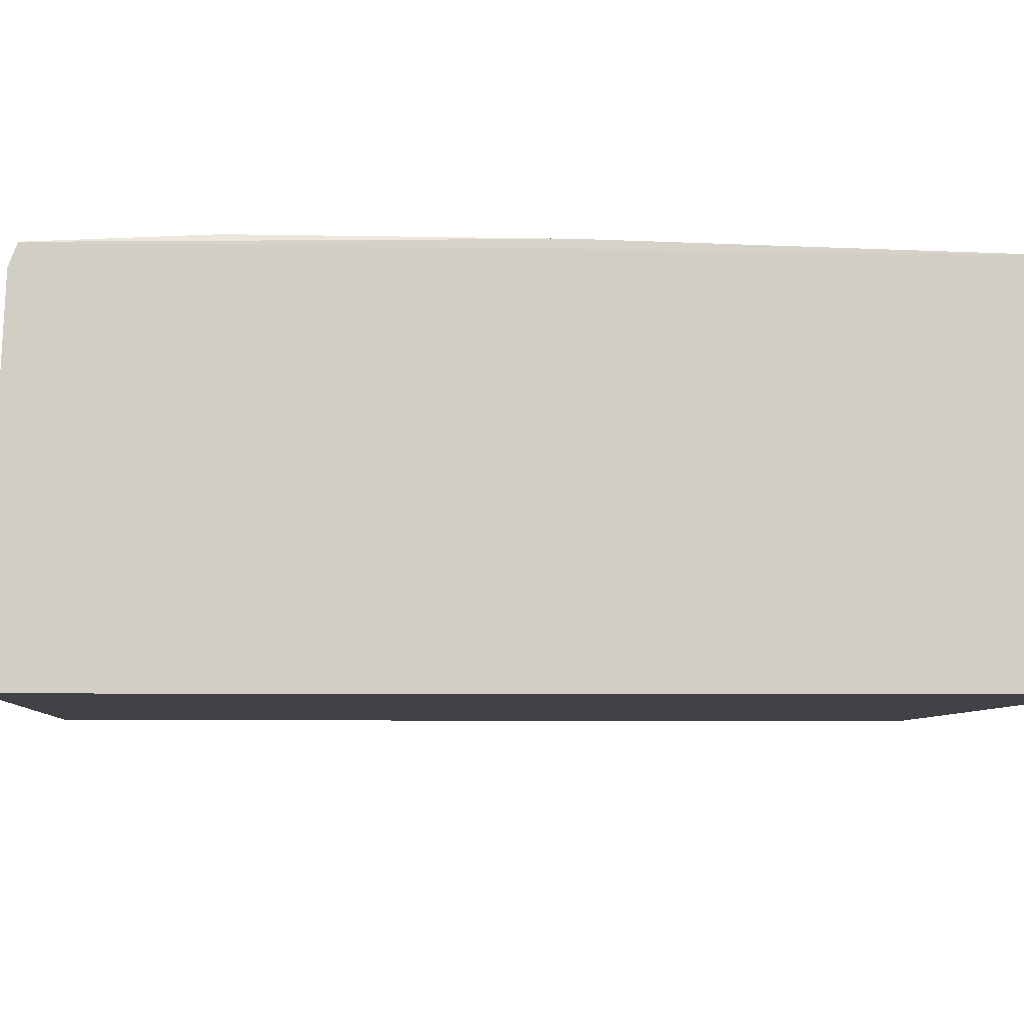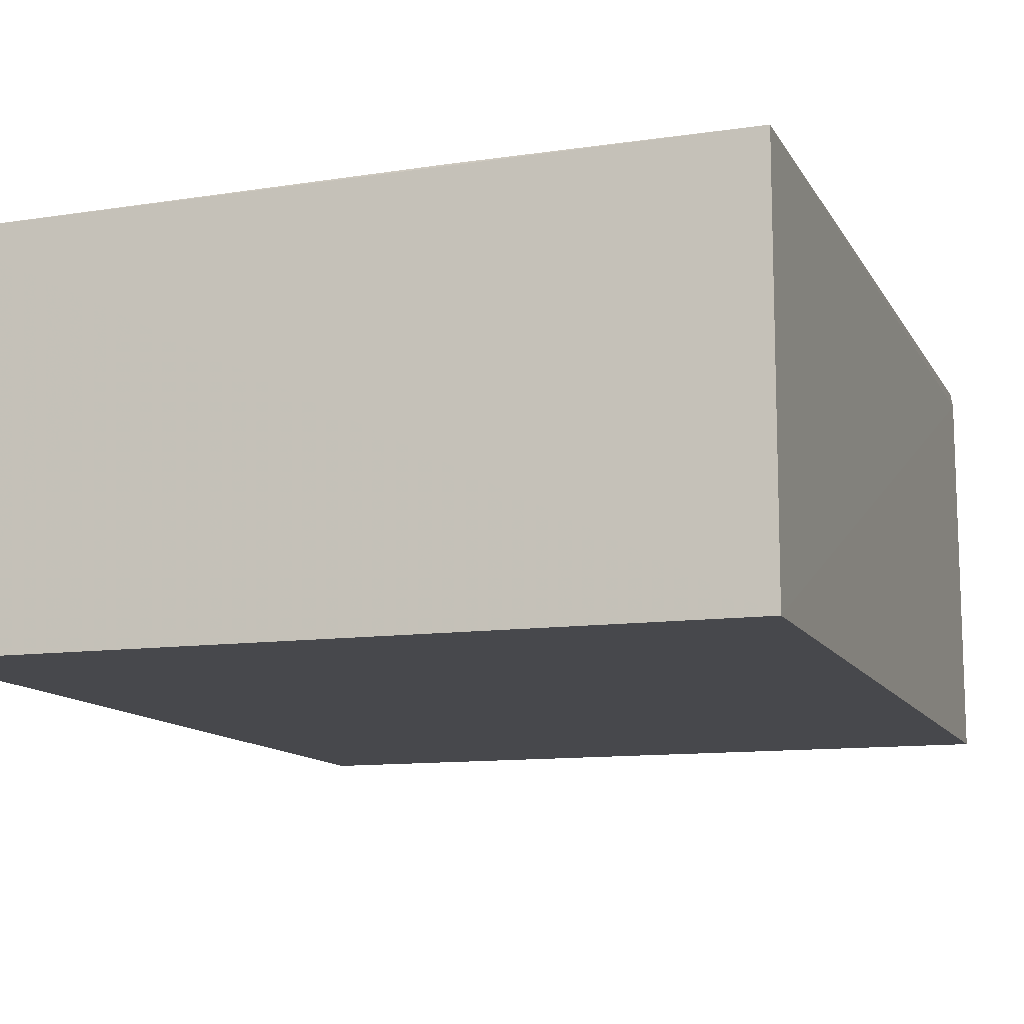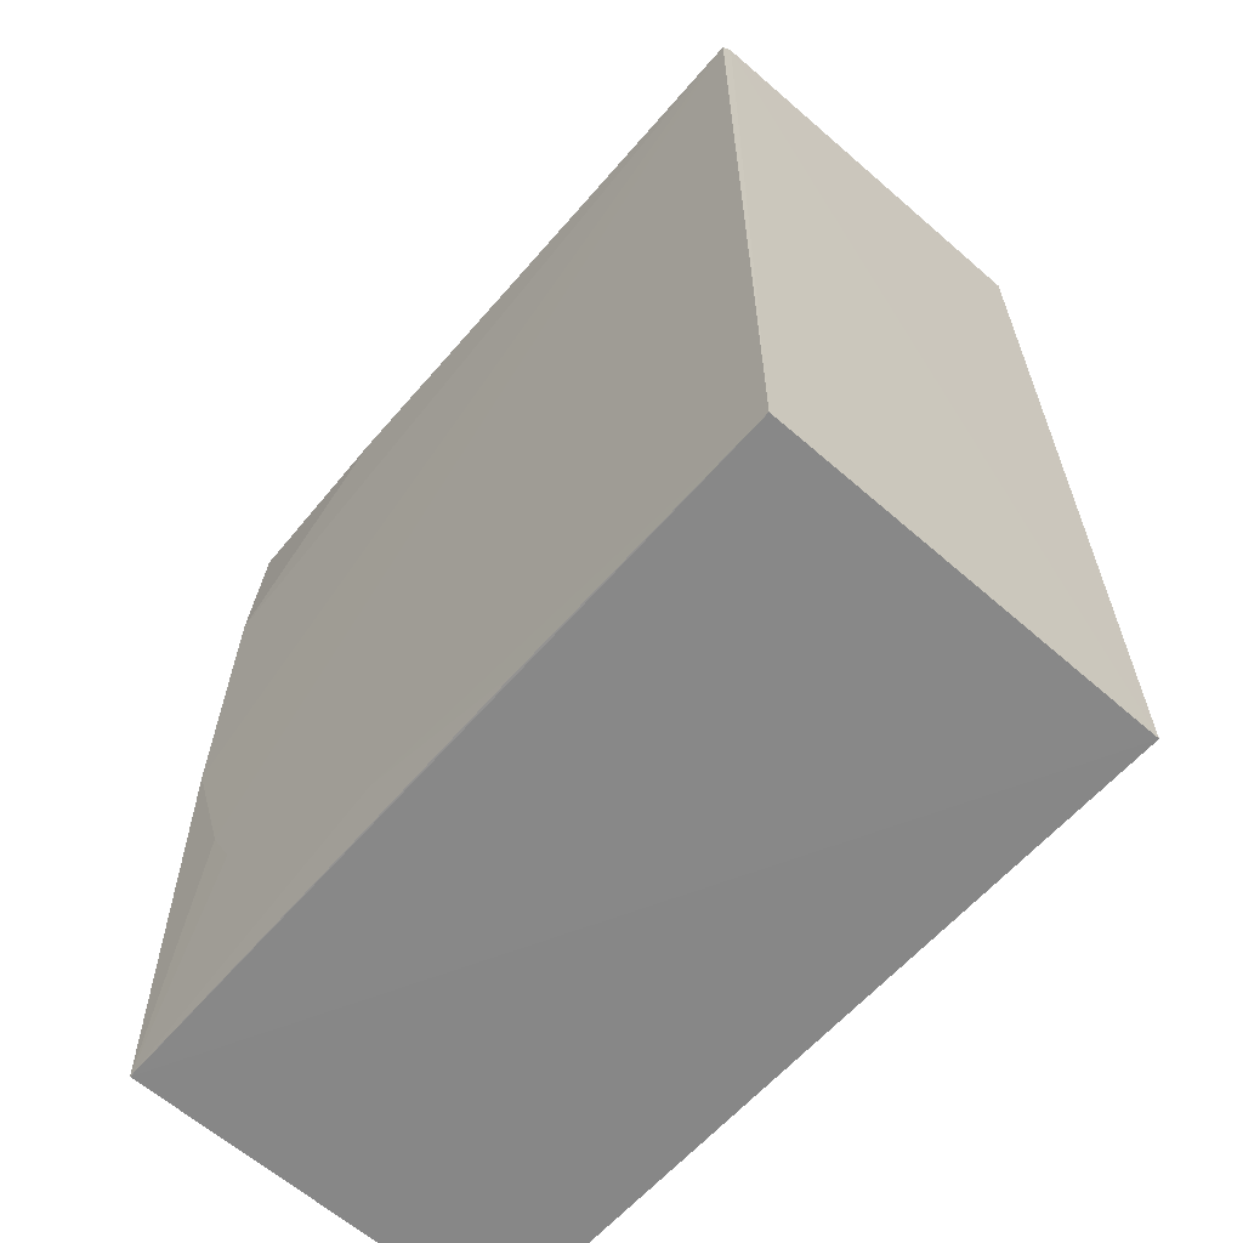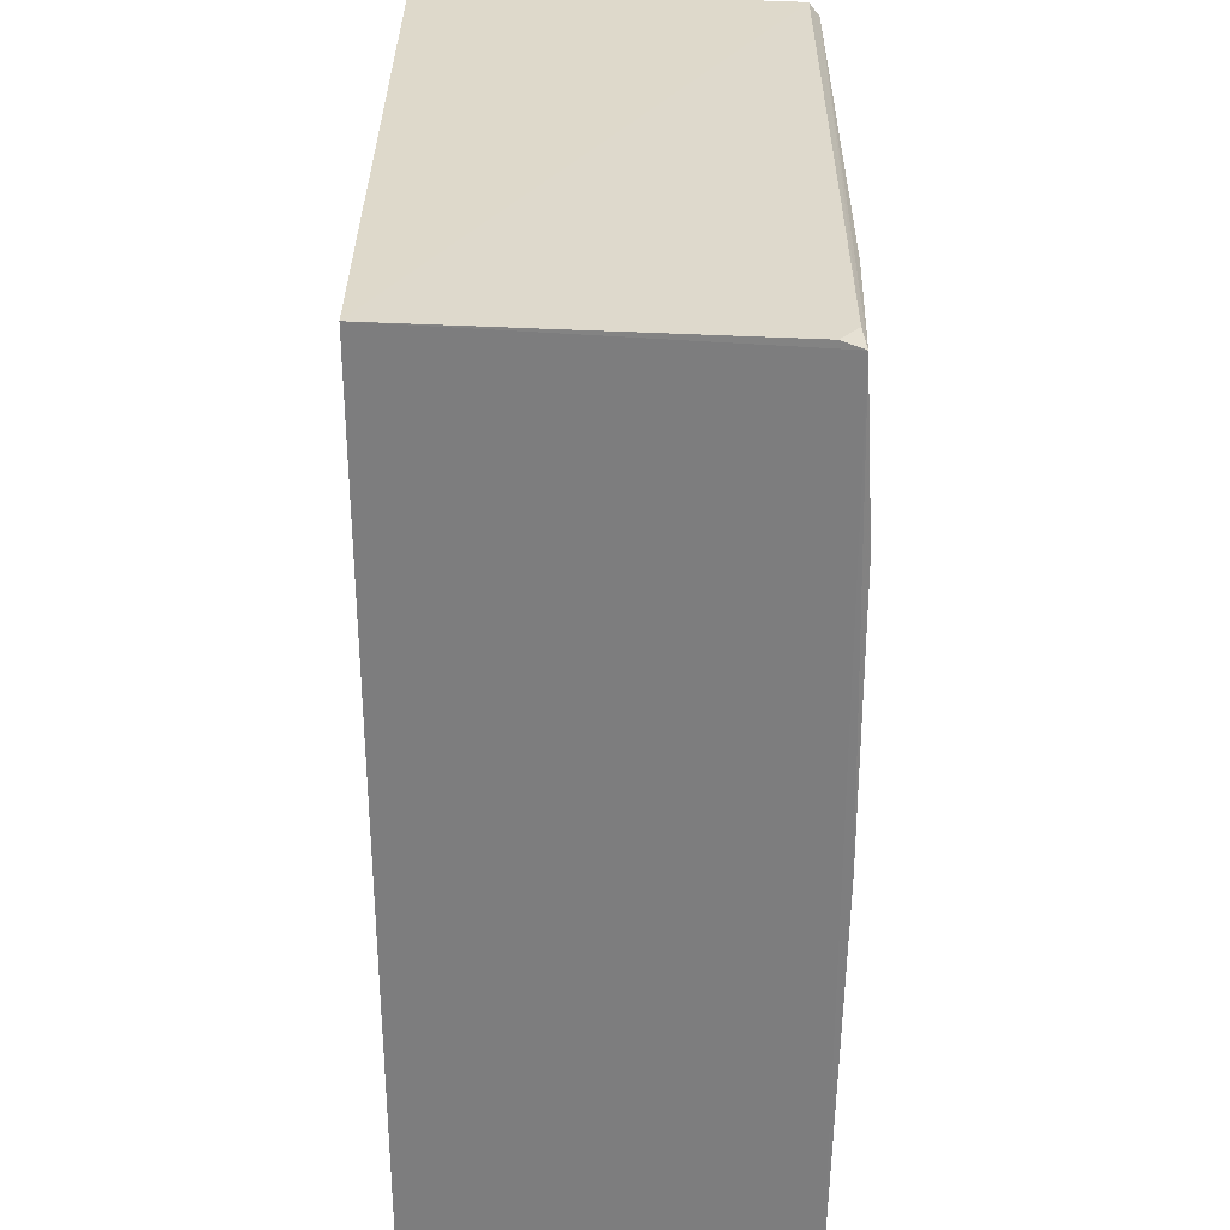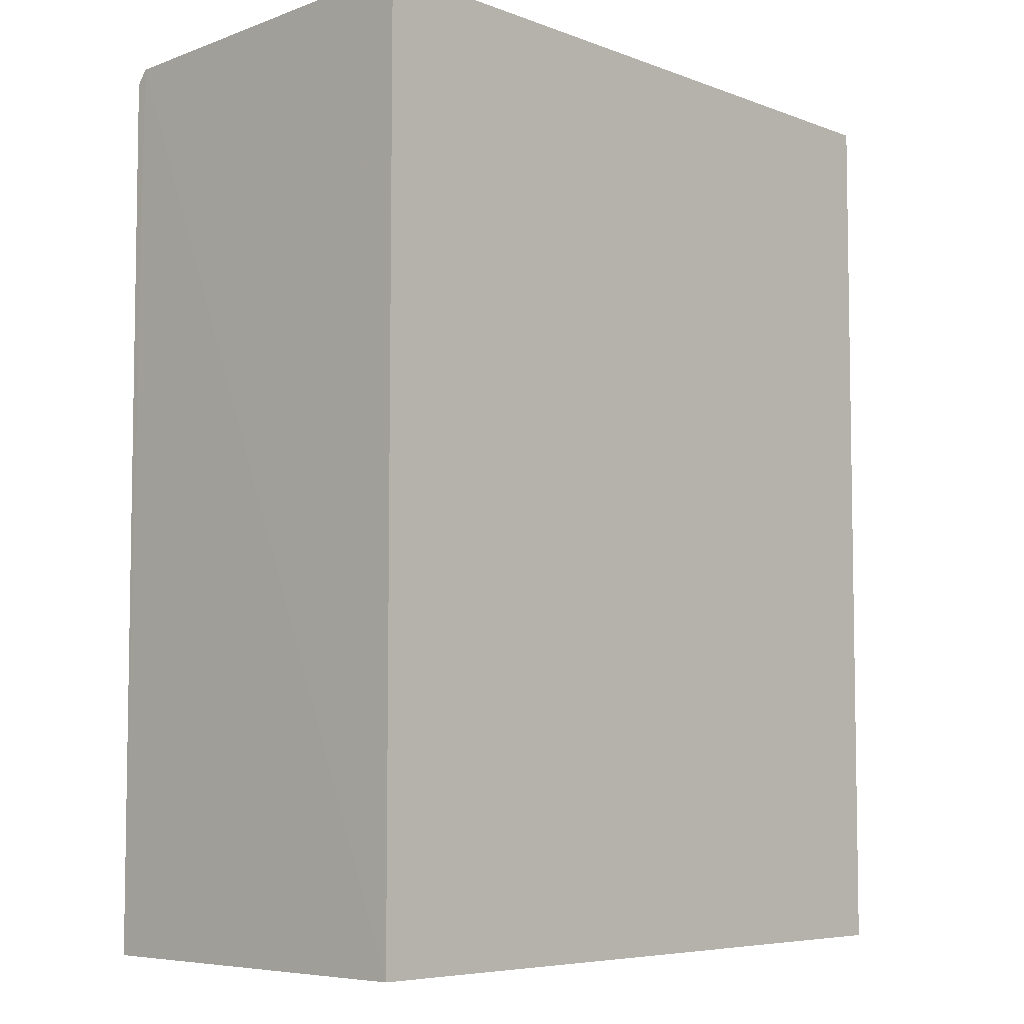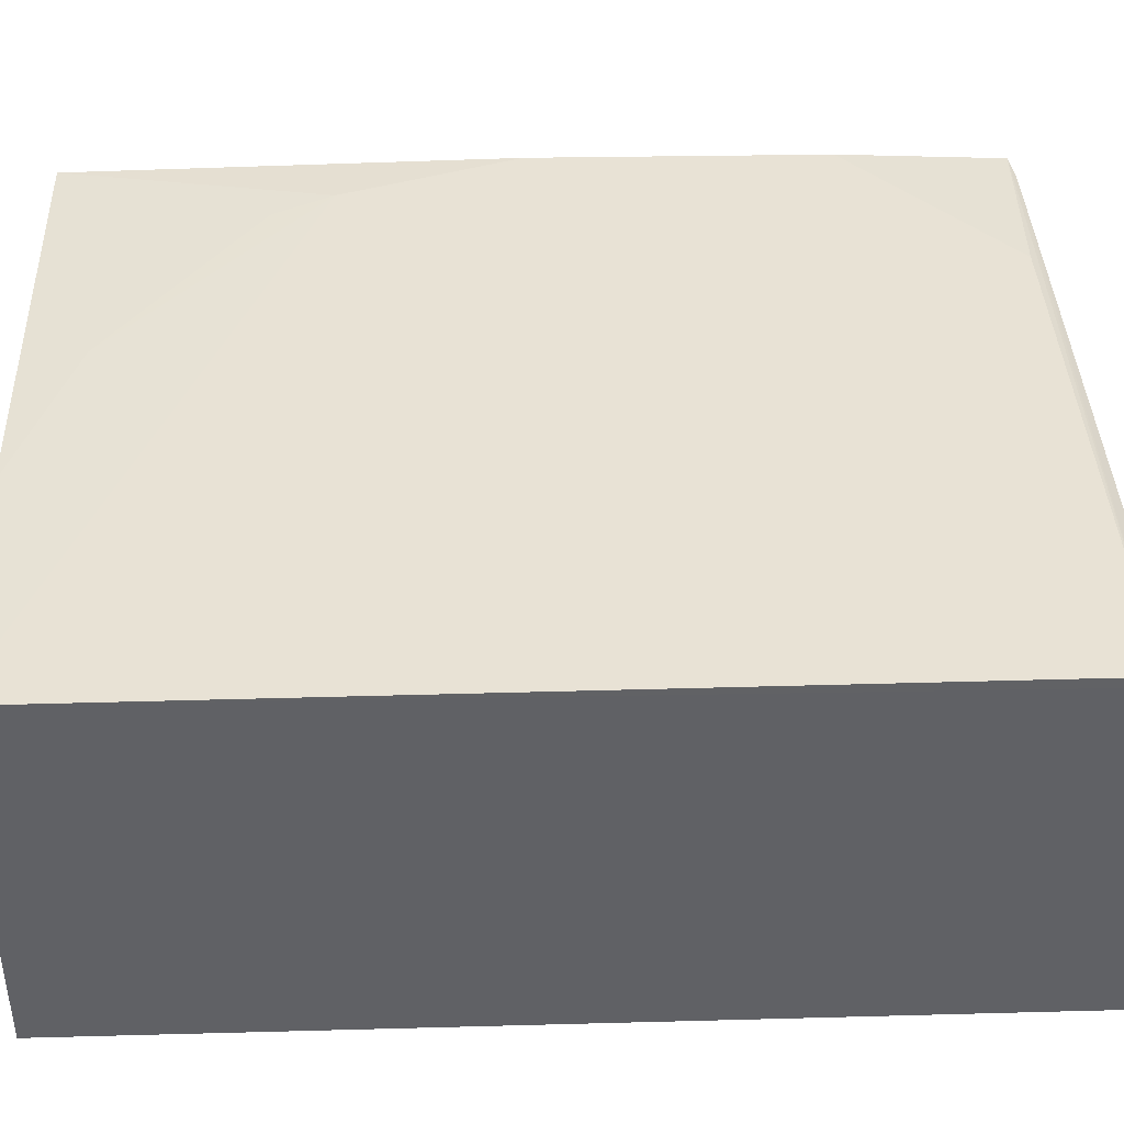
<metadata>
{"format":"obj","ext":"obj","renderer":"f3d","projection":"perspective","resolution":1024,"background":"white","views":[{"elev":-6.6,"azim":85.6,"up":"+Y"},{"elev":-11.5,"azim":-161.4,"up":"+Y"},{"elev":-62.5,"azim":-131.6,"up":"+Z"},{"elev":30.9,"azim":89.9,"up":"+Z"},{"elev":-6.4,"azim":-46.7,"up":"+Z"},{"elev":41.1,"azim":-91.9,"up":"+Y"}]}
</metadata>
<code>
v 0.02423 0.02359 0.1155
v 0.02425 0.002228 0.1164
v 0.02426 0.002349 0.05997
v -0.02047 0.02574 0.06004
v -0.02053 0.0252 0.1159
v 0.02424 0.0251 0.05999
v 0.02425 0.02491 0.115
v -0.0205 0.002349 0.05997
v 0.02245 0.02473 0.1153
v 0.02403 0.02553 0.1048
v -0.0205 0.002308 0.1167
v -0.02051 0.02586 0.115
v 0.0242 0.02556 0.08684
v 0.01345 0.02543 0.1145
v 0.006259 0.02558 0.0636
v 0.02064 0.02558 0.07613
v -0.004366 0.02562 0.06004
v 0.01885 0.02555 0.07255
f 5 2 1
f 7 1 2
f 7 2 3
f 7 3 6
f 8 3 2
f 8 5 4
f 8 6 3
f 8 4 6
f 9 5 1
f 9 1 7
f 11 8 2
f 11 2 5
f 11 5 8
f 12 9 7
f 12 5 9
f 12 4 5
f 13 10 7
f 13 7 6
f 13 12 10
f 14 12 7
f 14 7 10
f 14 10 12
f 16 4 12
f 16 12 13
f 16 15 4
f 16 13 6
f 17 15 6
f 17 6 4
f 17 4 15
f 18 16 6
f 18 6 15
f 18 15 16

</code>
